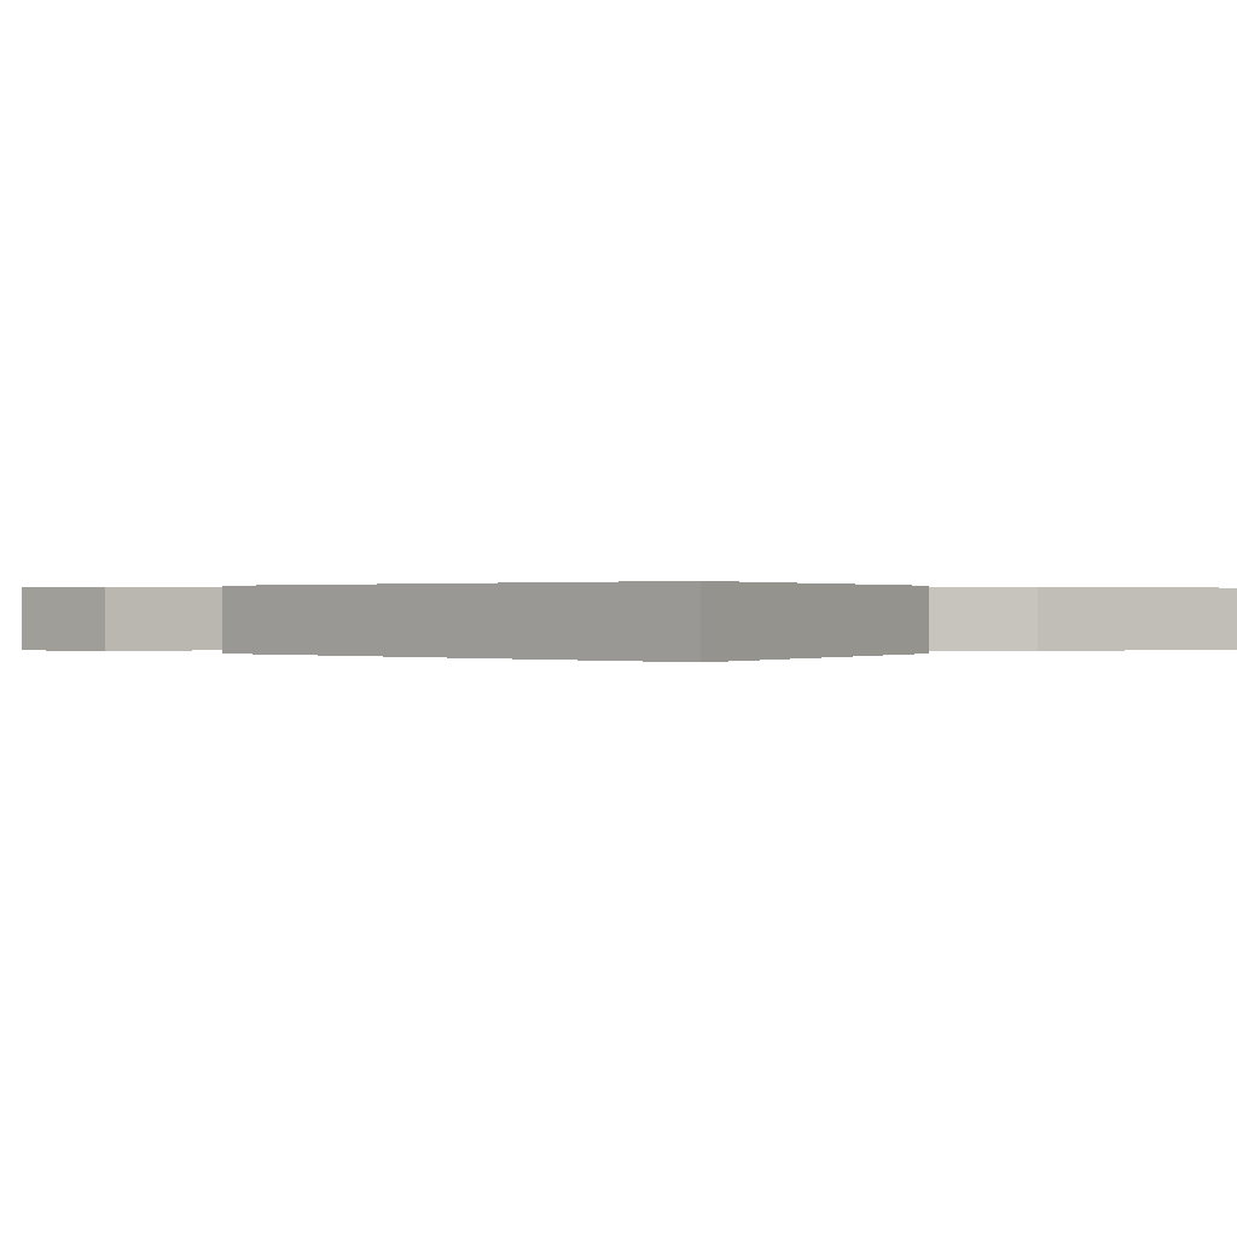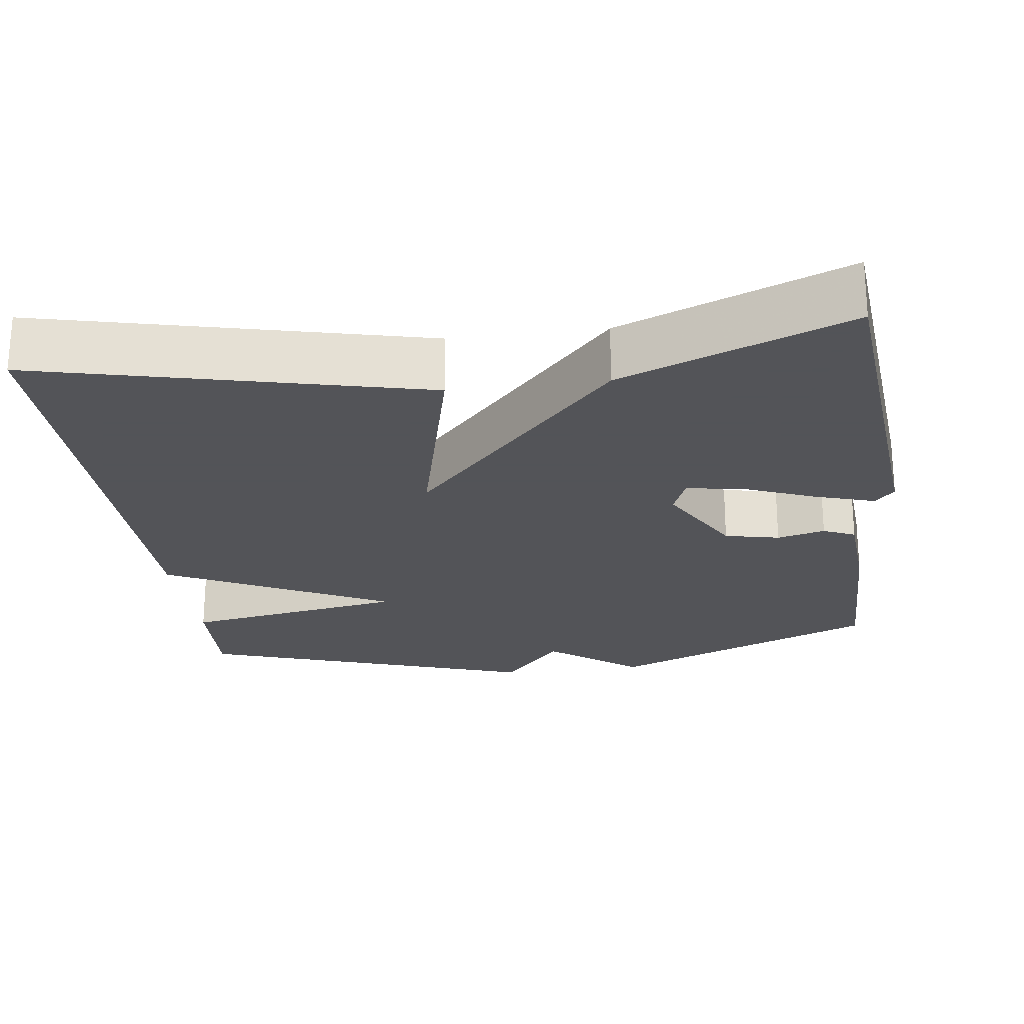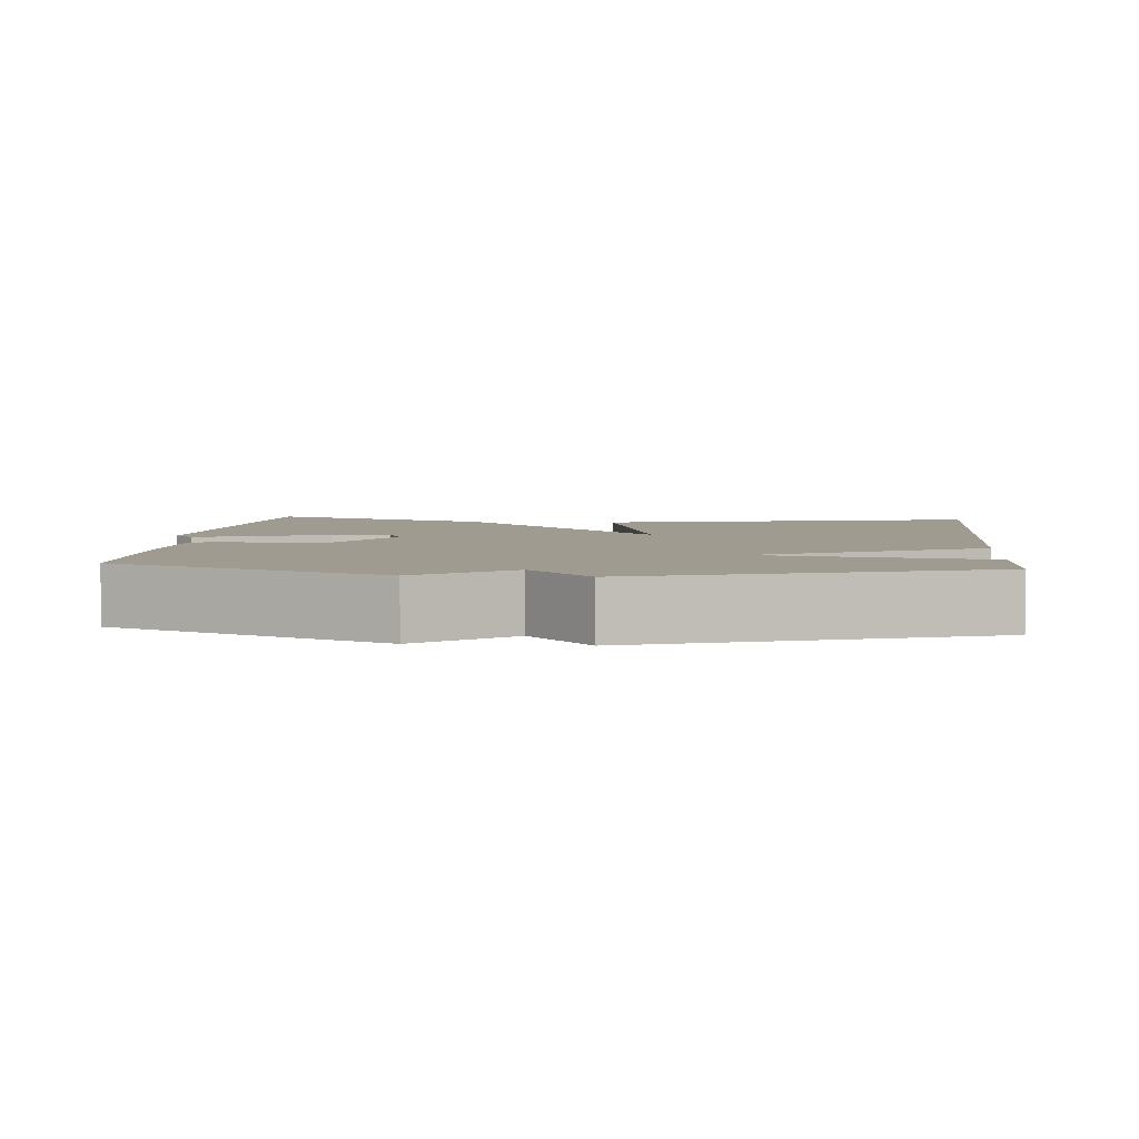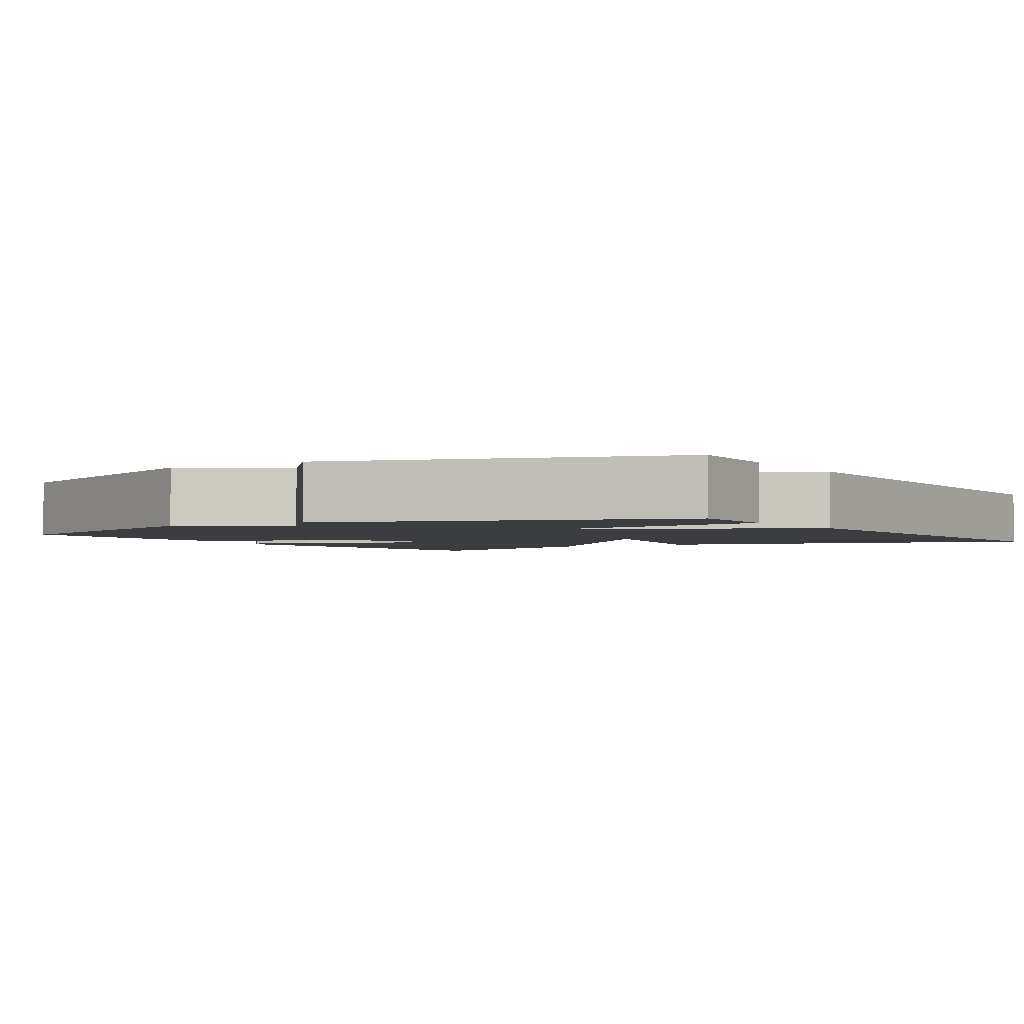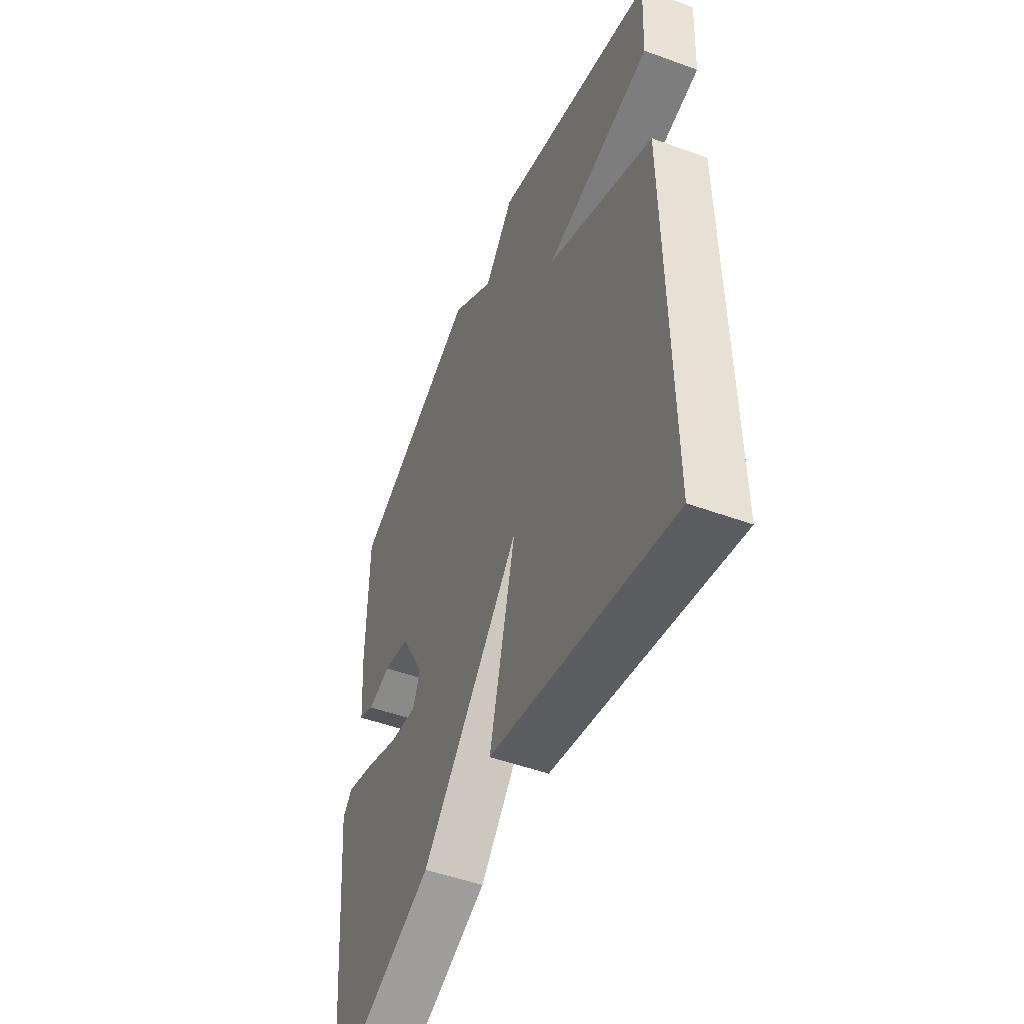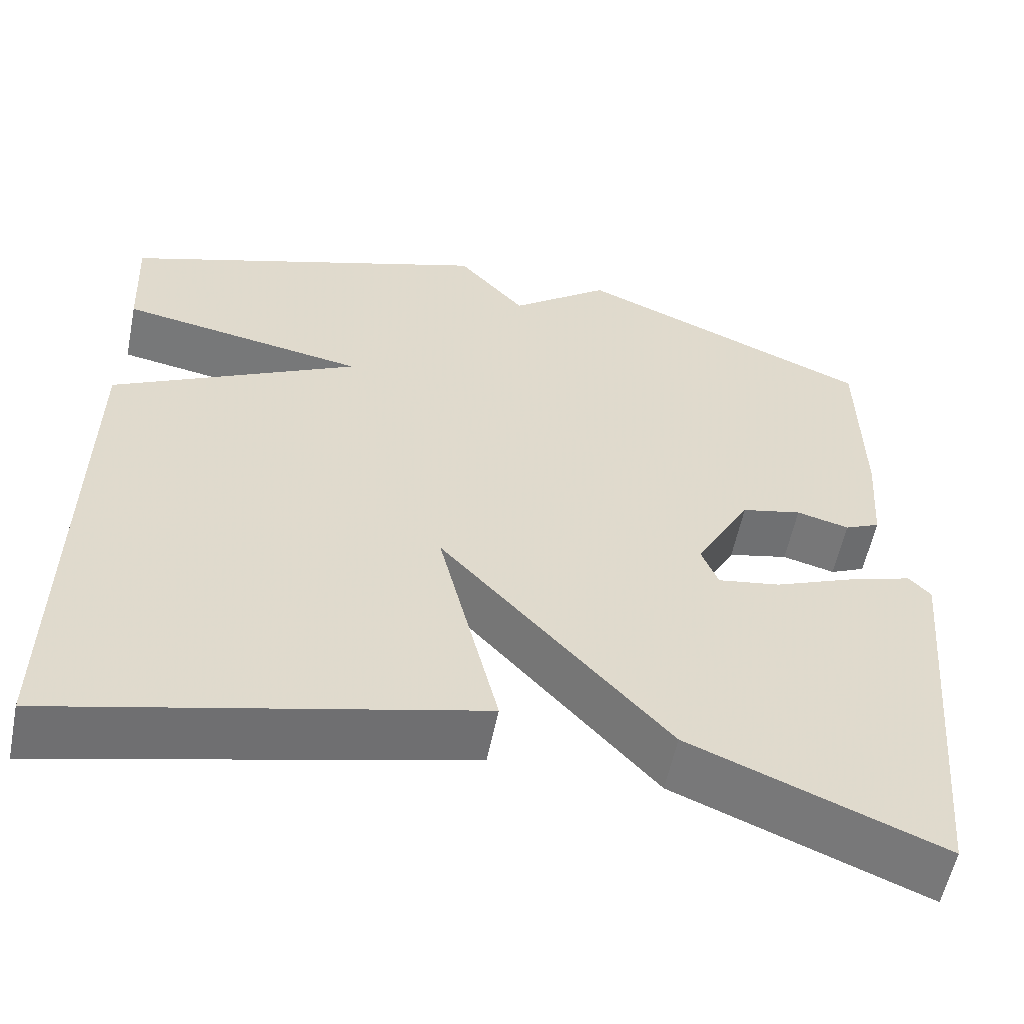
<metadata>
{"format":"obj","ext":"obj","renderer":"f3d","projection":"perspective","resolution":1024,"background":"white","views":[{"elev":0.2,"azim":132.5,"up":"+Y"},{"elev":-23.4,"azim":-172.5,"up":"+Y"},{"elev":4.2,"azim":5.1,"up":"+Y"},{"elev":-2.5,"azim":32.2,"up":"+Y"},{"elev":-49.7,"azim":68.1,"up":"+Z"},{"elev":-57.0,"azim":168.6,"up":"+Z"}]}
</metadata>
<code>
v -0.5 0.07 -0.5
v -0.545 0.07 -0.007
v -0.519 0.07 0.021
v -0.44 0.07 -0.004
v -0.346 0.07 -0.042
v -0.271 0.07 -0.054
v -0.251 0.07 -0.003
v -0.317 0.07 0.116
v -0.389 0.07 0.132
v -0.452 0.07 0.116
v -0.494 0.07 0.135
v -0.503 0.07 0.261
v -0.5 0.07 0.5
v -0.145 0.07 0.649
v -0.026 0.07 0.557
v 0.055 0.07 0.649
v 0.5 0.07 0.5
v 0.493 0.07 0.356
v 0.199 0.07 0.305
v 0.493 0.07 0.156
v 0.5 0.07 -0.5
v -0.001 0.07 -0.38
v 0.071 0.07 -0.084
v -0.201 0.07 -0.38
v -0.5 0 -0.5
v -0.545 0 -0.007
v -0.519 0 0.021
v -0.44 0 -0.004
v -0.346 0 -0.042
v -0.271 0 -0.054
v -0.251 0 -0.003
v -0.317 0 0.116
v -0.389 0 0.132
v -0.452 0 0.116
v -0.494 0 0.135
v -0.503 0 0.261
v -0.5 0 0.5
v -0.145 0 0.649
v -0.026 0 0.557
v 0.055 0 0.649
v 0.5 0 0.5
v 0.493 0 0.356
v 0.199 0 0.305
v 0.493 0 0.156
v 0.5 0 -0.5
v -0.001 0 -0.38
v 0.071 0 -0.084
v -0.201 0 -0.38
f 23 24 1
f 21 22 23
f 20 21 23
f 19 20 23
f 19 23 1
f 17 18 19
f 16 17 19
f 15 16 19
f 14 15 19
f 13 14 19
f 12 13 19
f 11 12 19
f 10 11 19
f 9 10 19
f 8 9 19
f 7 8 19
f 6 7 19
f 6 19 1
f 5 6 1
f 3 4 5
f 2 3 5
f 1 2 5
f 25 48 47
f 47 46 45
f 47 45 44
f 47 44 43
f 25 47 43
f 43 42 41
f 43 41 40
f 43 40 39
f 43 39 38
f 43 38 37
f 43 37 36
f 43 36 35
f 43 35 34
f 43 34 33
f 43 33 32
f 43 32 31
f 43 31 30
f 25 43 30
f 25 30 29
f 29 28 27
f 29 27 26
f 29 26 25
f 1 25 26 2
f 2 26 27 3
f 3 27 28 4
f 4 28 29 5
f 5 29 30 6
f 6 30 31 7
f 7 31 32 8
f 8 32 33 9
f 9 33 34 10
f 10 34 35 11
f 11 35 36 12
f 12 36 37 13
f 13 37 38 14
f 14 38 39 15
f 15 39 40 16
f 16 40 41 17
f 17 41 42 18
f 18 42 43 19
f 19 43 44 20
f 20 44 45 21
f 21 45 46 22
f 22 46 47 23
f 23 47 48 24
f 24 48 25 1

</code>
